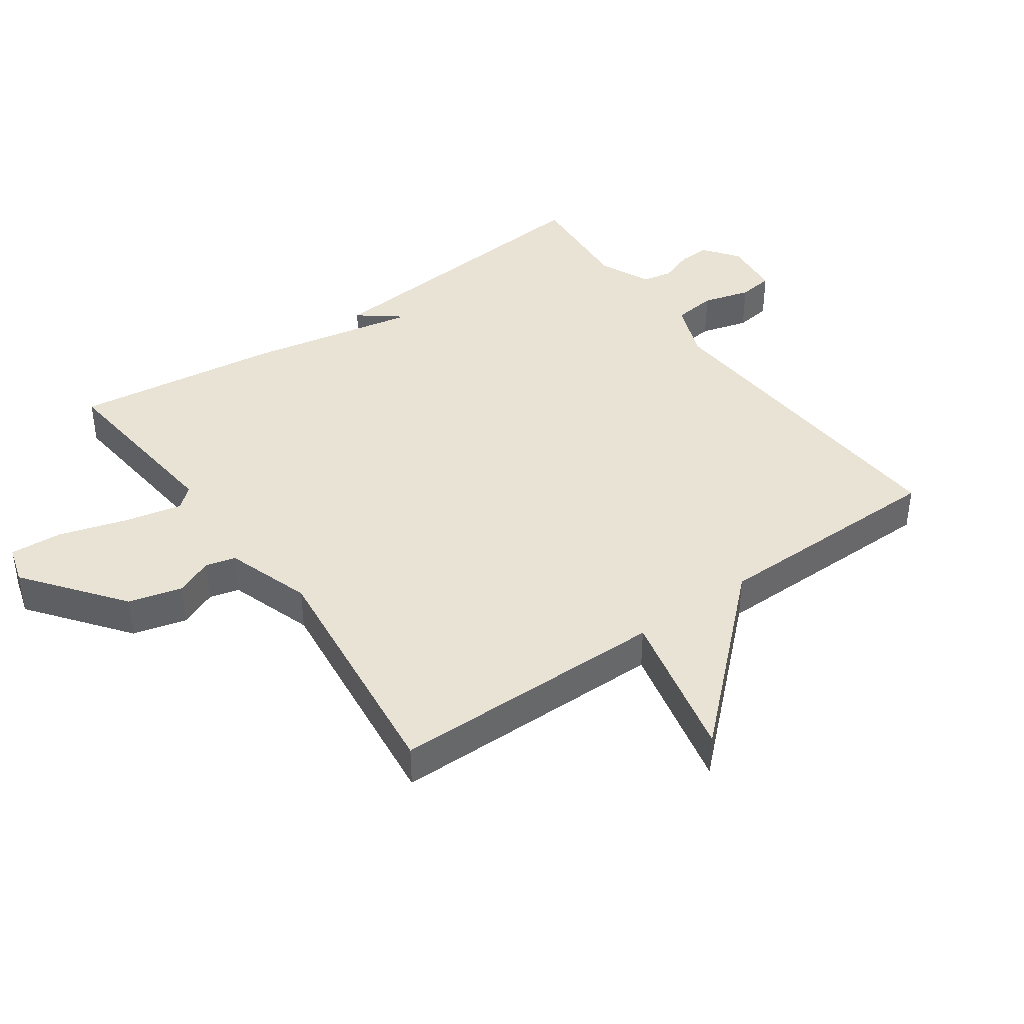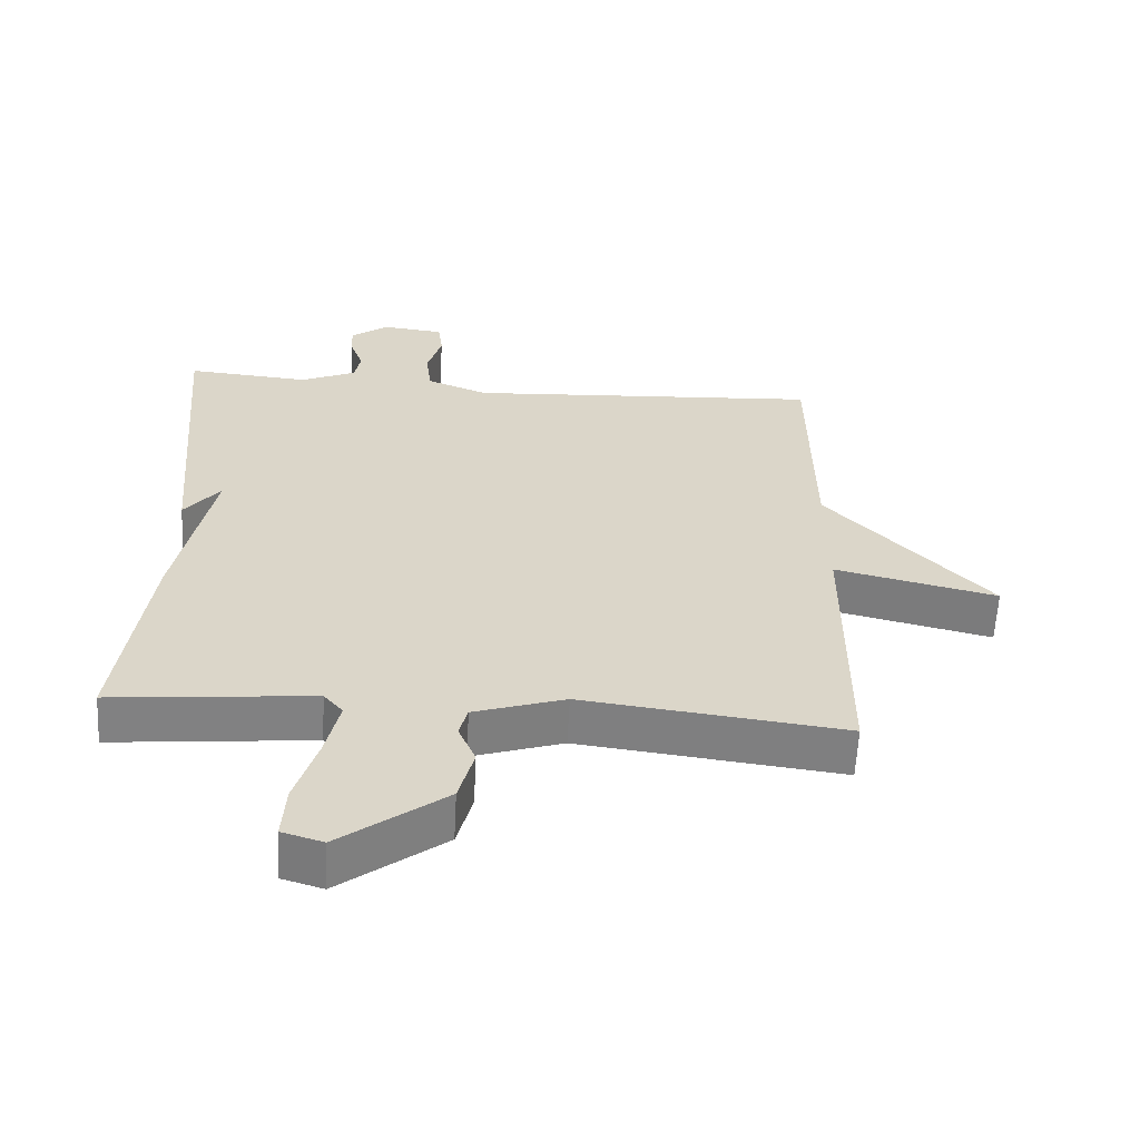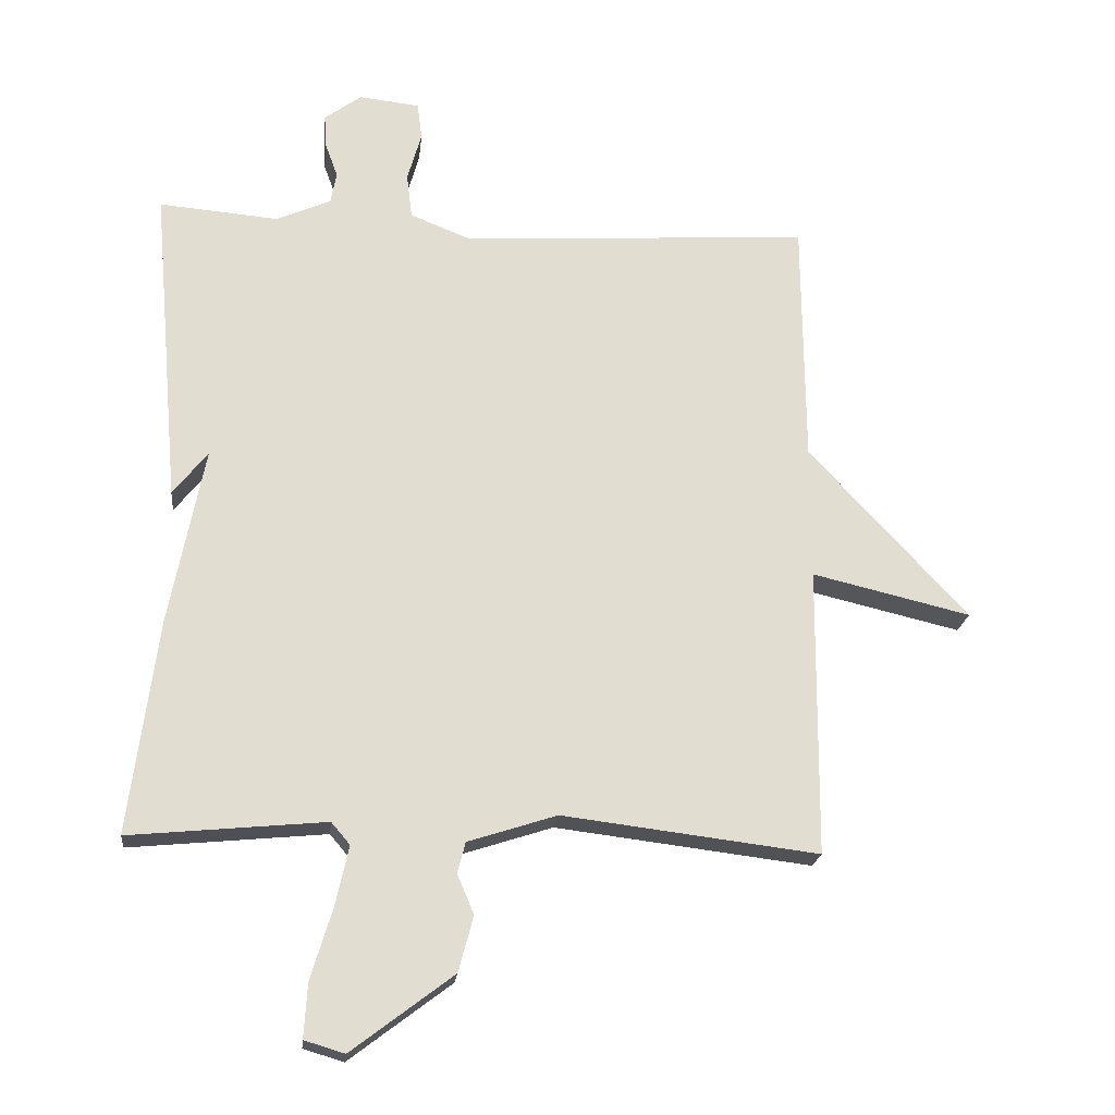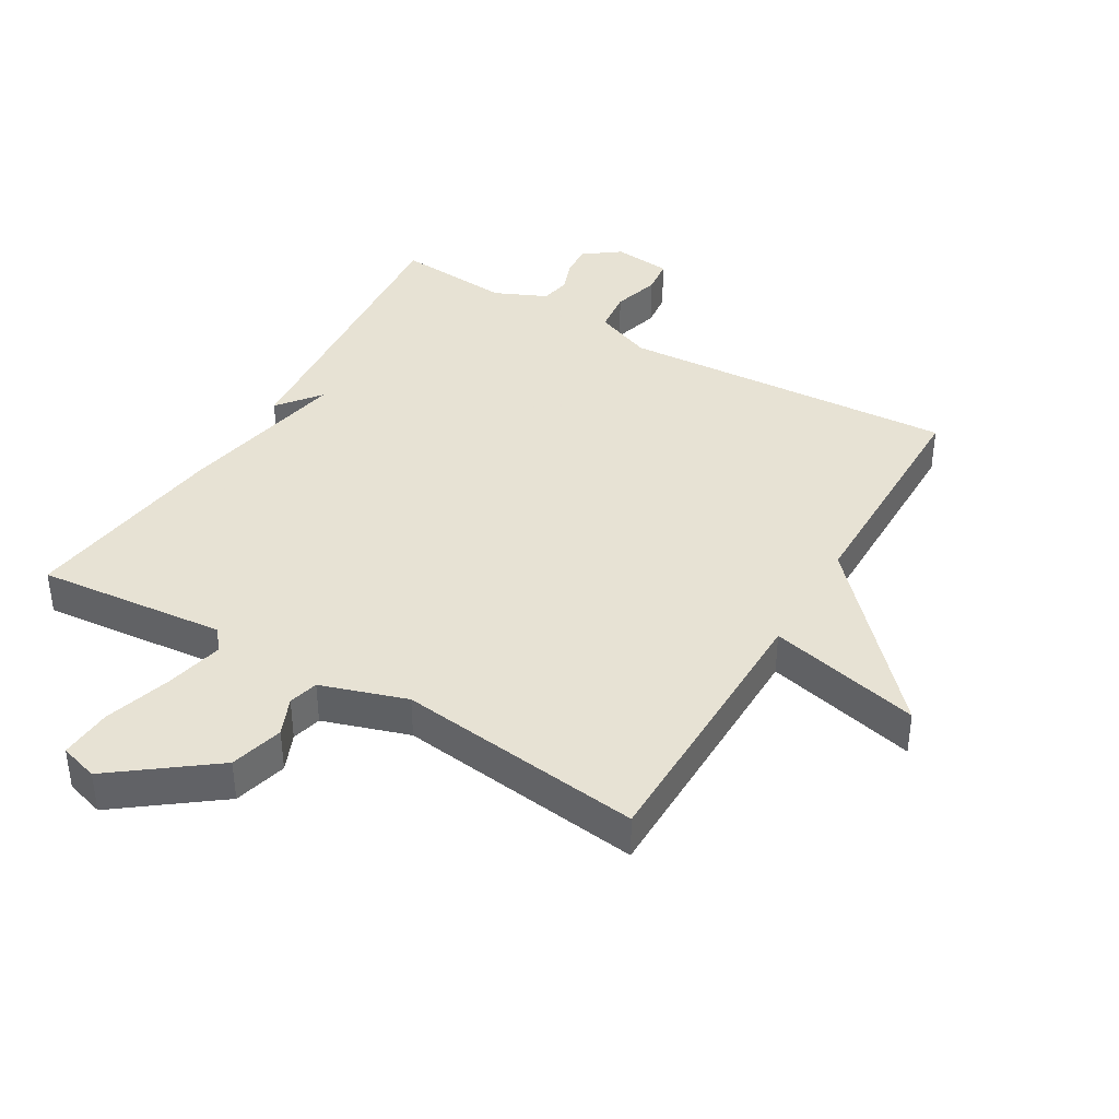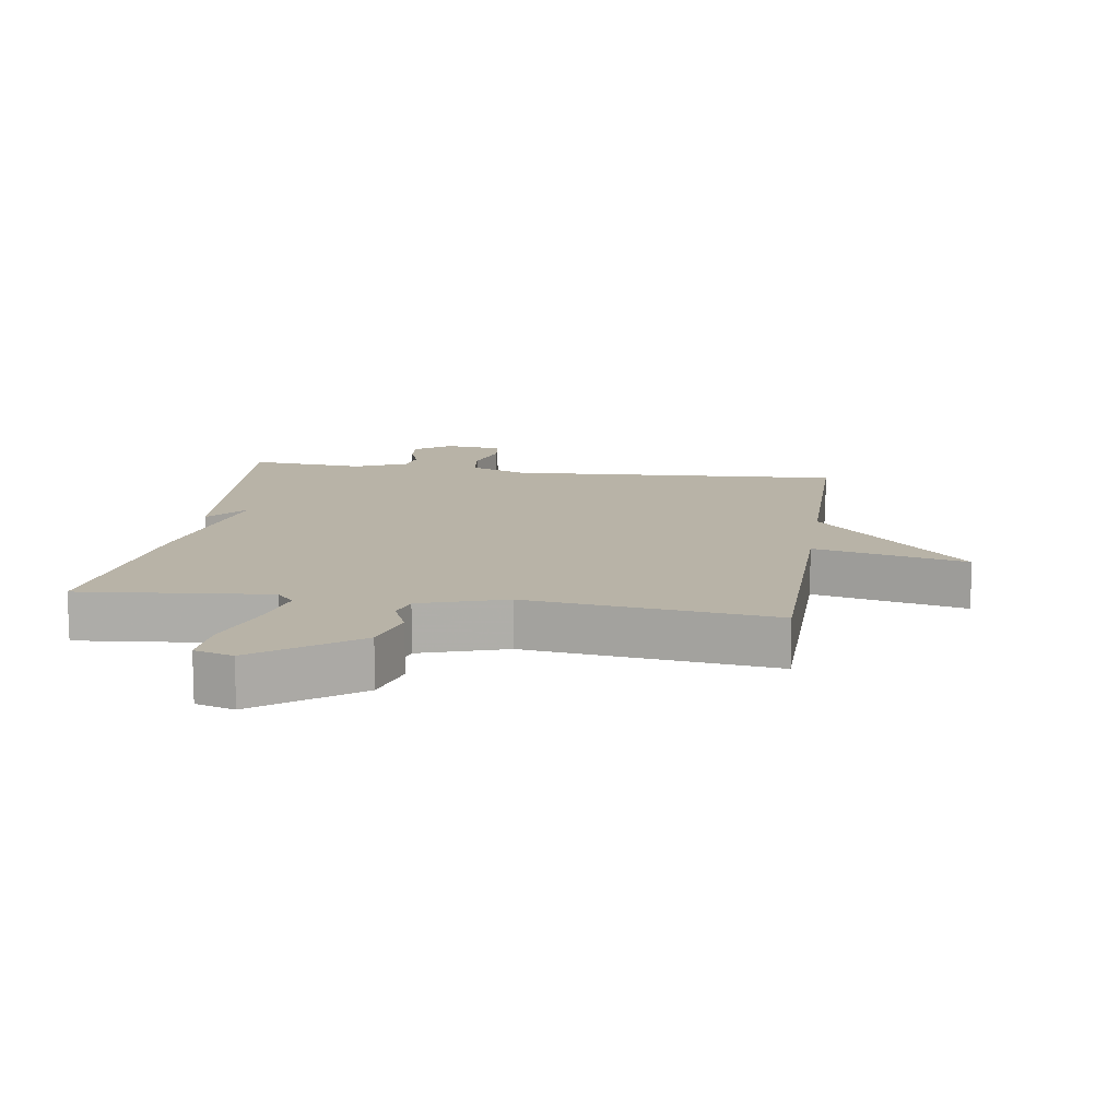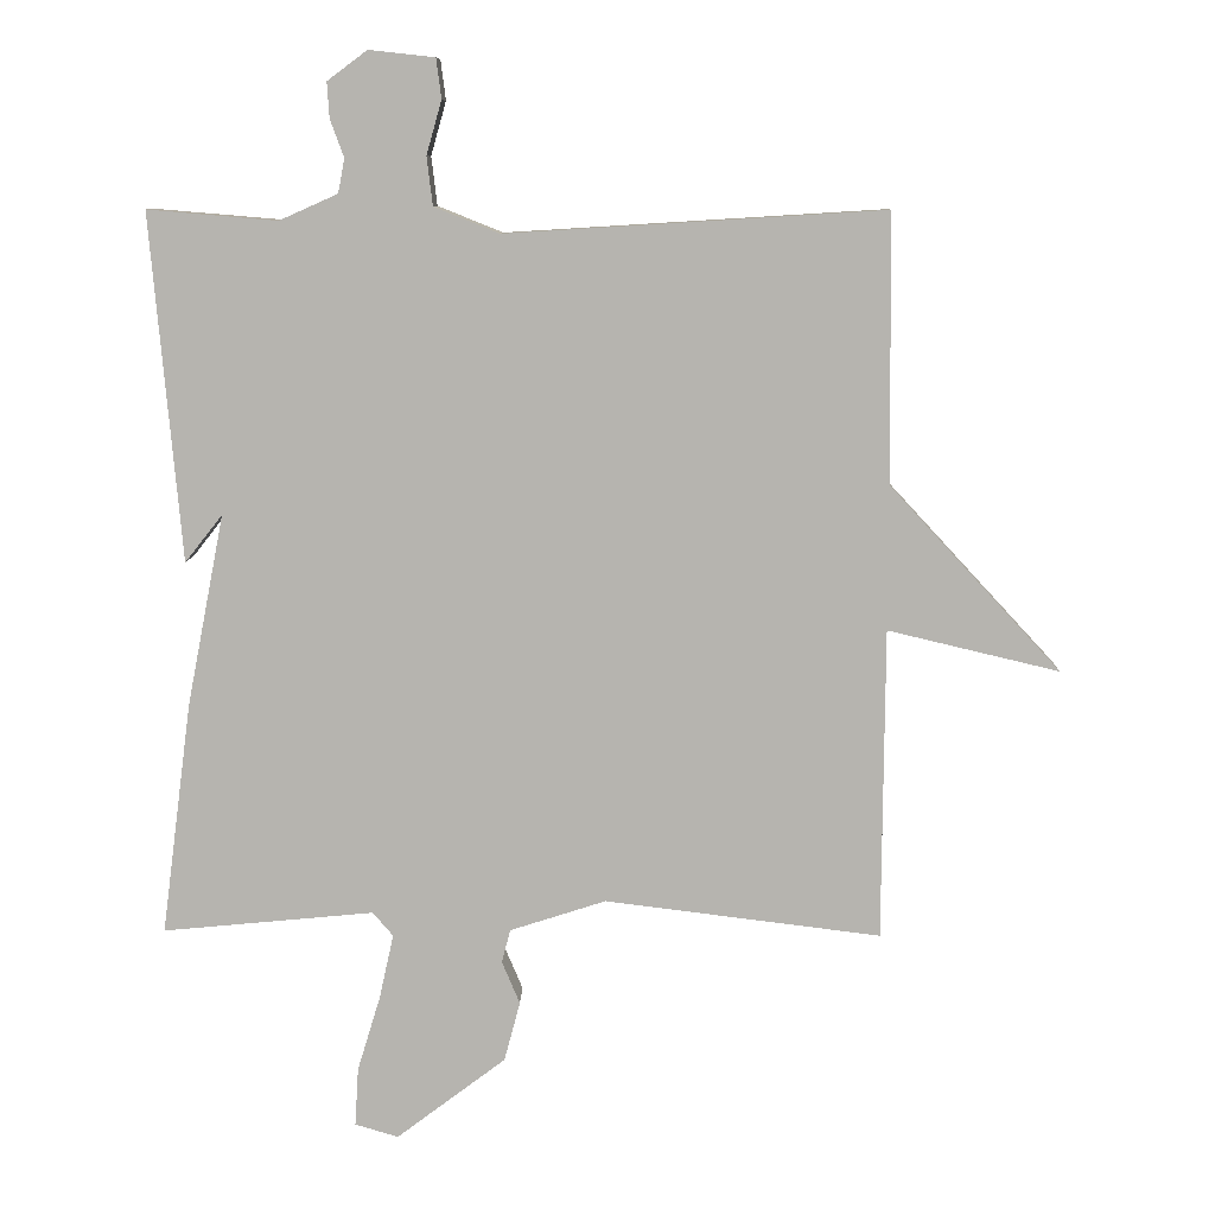
<metadata>
{"format":"obj","ext":"obj","renderer":"f3d","projection":"perspective","resolution":1024,"background":"white","views":[{"elev":41.0,"azim":-125.6,"up":"+Y"},{"elev":-60.4,"azim":177.0,"up":"+Z"},{"elev":-20.7,"azim":173.8,"up":"+Z"},{"elev":39.7,"azim":-149.5,"up":"+Y"},{"elev":12.7,"azim":-171.4,"up":"+Y"},{"elev":9.1,"azim":-178.5,"up":"+Z"}]}
</metadata>
<code>
v -0.5 0.07 0.5
v 0.023 0.07 0.468
v 0.113 0.07 0.504
v 0.121 0.07 0.571
v 0.1 0.07 0.645
v 0.107 0.07 0.7
v 0.198 0.07 0.71
v 0.253 0.07 0.669
v 0.25 0.07 0.62
v 0.231 0.07 0.568
v 0.24 0.07 0.521
v 0.321 0.07 0.485
v 0.5 0.07 0.5
v 0.458 0.07 0.021
v 0.406 0.07 0.087
v 0.458 0.07 -0.179
v 0.5 0.07 -0.5
v 0.207 0.07 -0.472
v 0.179 0.07 -0.505
v 0.199 0.07 -0.595
v 0.231 0.07 -0.7
v 0.236 0.07 -0.781
v 0.176 0.07 -0.799
v 0.024 0.07 -0.684
v 0.002 0.07 -0.601
v 0.027 0.07 -0.542
v 0.015 0.07 -0.496
v -0.118 0.07 -0.453
v -0.5 0.07 -0.5
v -0.503 0.07 -0.069
v -0.74 0.07 -0.125
v -0.503 0.07 0.131
v -0.5 0 0.5
v 0.023 0 0.468
v 0.113 0 0.504
v 0.121 0 0.571
v 0.1 0 0.645
v 0.107 0 0.7
v 0.198 0 0.71
v 0.253 0 0.669
v 0.25 0 0.62
v 0.231 0 0.568
v 0.24 0 0.521
v 0.321 0 0.485
v 0.5 0 0.5
v 0.458 0 0.021
v 0.406 0 0.087
v 0.458 0 -0.179
v 0.5 0 -0.5
v 0.207 0 -0.472
v 0.179 0 -0.505
v 0.199 0 -0.595
v 0.231 0 -0.7
v 0.236 0 -0.781
v 0.176 0 -0.799
v 0.024 0 -0.684
v 0.002 0 -0.601
v 0.027 0 -0.542
v 0.015 0 -0.496
v -0.118 0 -0.453
v -0.5 0 -0.5
v -0.503 0 -0.069
v -0.74 0 -0.125
v -0.503 0 0.131
f 30 31 32
f 32 1 2
f 30 32 2
f 29 30 2
f 28 29 2
f 27 28 2 3
f 26 27 3 4
f 24 25 26
f 23 24 26
f 22 23 26
f 21 22 26
f 20 21 26
f 19 20 26
f 18 19 26 4
f 17 18 4
f 16 17 4
f 15 16 4
f 12 13 14 15
f 11 12 15 4
f 5 6 7
f 4 5 7
f 11 4 7
f 10 11 7
f 7 8 9 10
f 64 63 62
f 34 33 64
f 34 64 62
f 34 62 61
f 34 61 60
f 35 34 60 59
f 36 35 59 58
f 58 57 56
f 58 56 55
f 58 55 54
f 58 54 53
f 58 53 52
f 58 52 51
f 36 58 51 50
f 36 50 49
f 36 49 48
f 36 48 47
f 47 46 45 44
f 36 47 44 43
f 39 38 37
f 39 37 36
f 39 36 43
f 39 43 42
f 42 41 40 39
f 1 33 34 2
f 2 34 35 3
f 3 35 36 4
f 4 36 37 5
f 5 37 38 6
f 6 38 39 7
f 7 39 40 8
f 8 40 41 9
f 9 41 42 10
f 10 42 43 11
f 11 43 44 12
f 12 44 45 13
f 13 45 46 14
f 14 46 47 15
f 15 47 48 16
f 16 48 49 17
f 17 49 50 18
f 18 50 51 19
f 19 51 52 20
f 20 52 53 21
f 21 53 54 22
f 22 54 55 23
f 23 55 56 24
f 24 56 57 25
f 25 57 58 26
f 26 58 59 27
f 27 59 60 28
f 28 60 61 29
f 29 61 62 30
f 30 62 63 31
f 31 63 64 32
f 32 64 33 1

</code>
